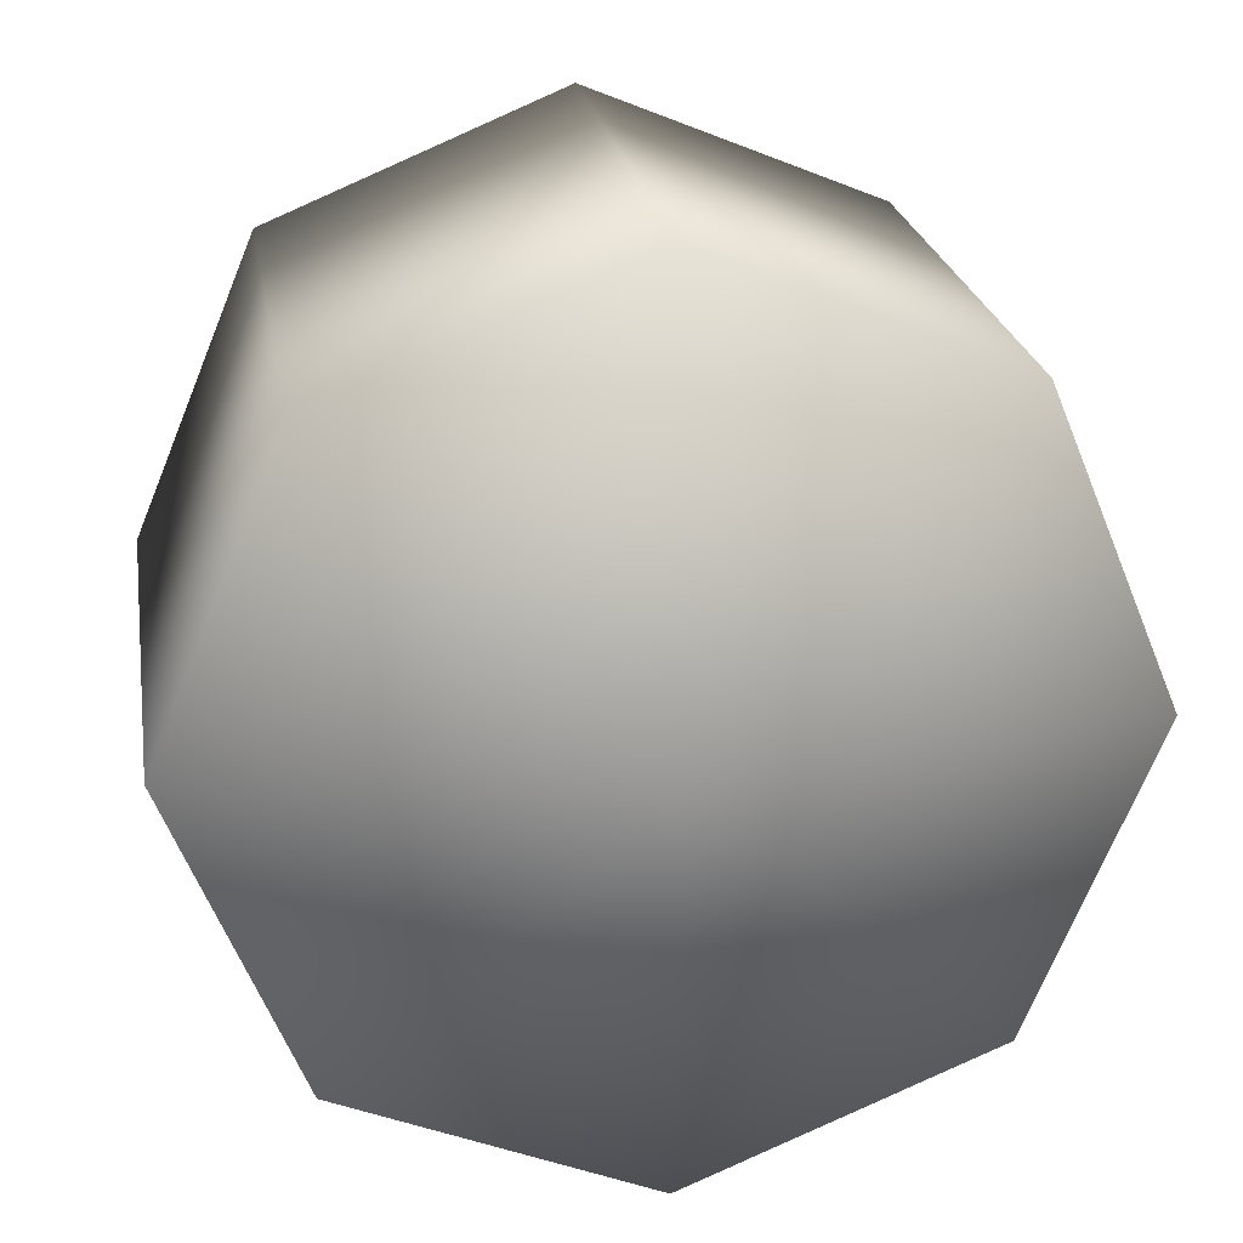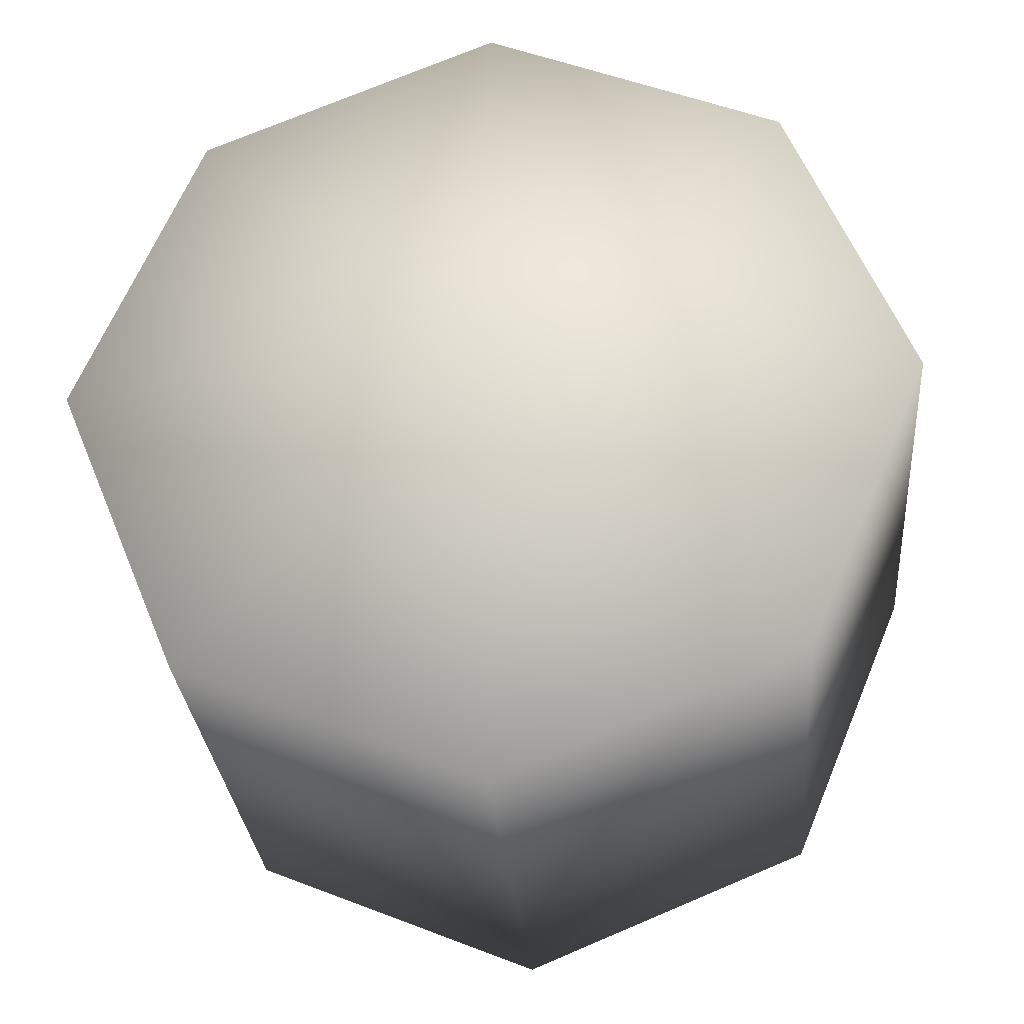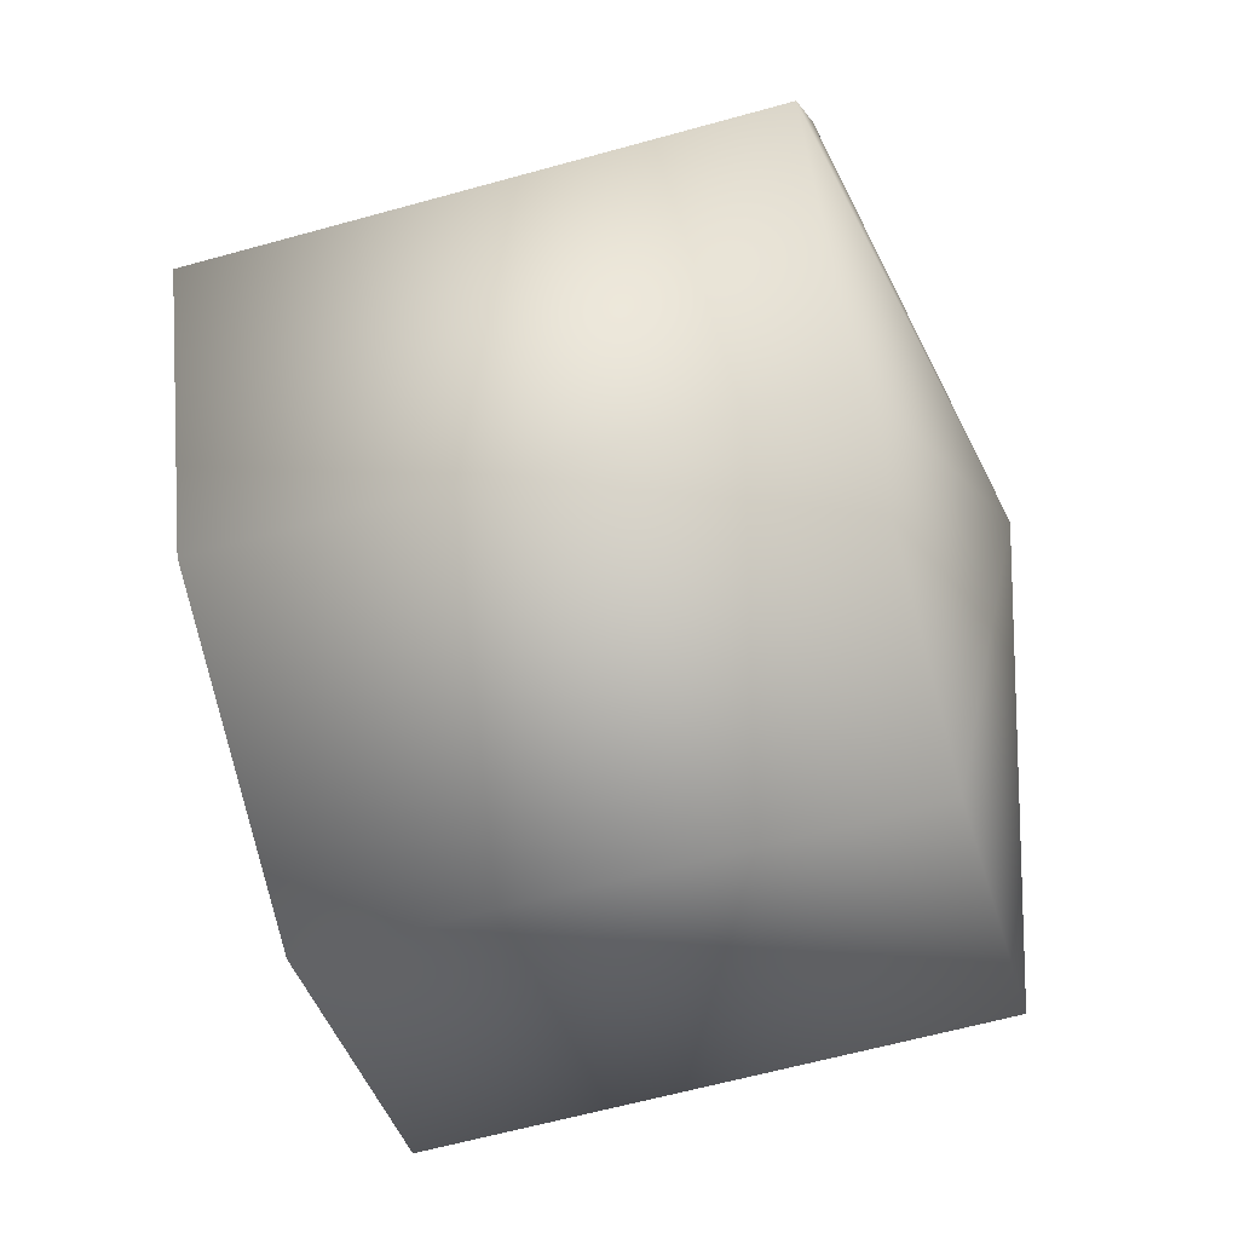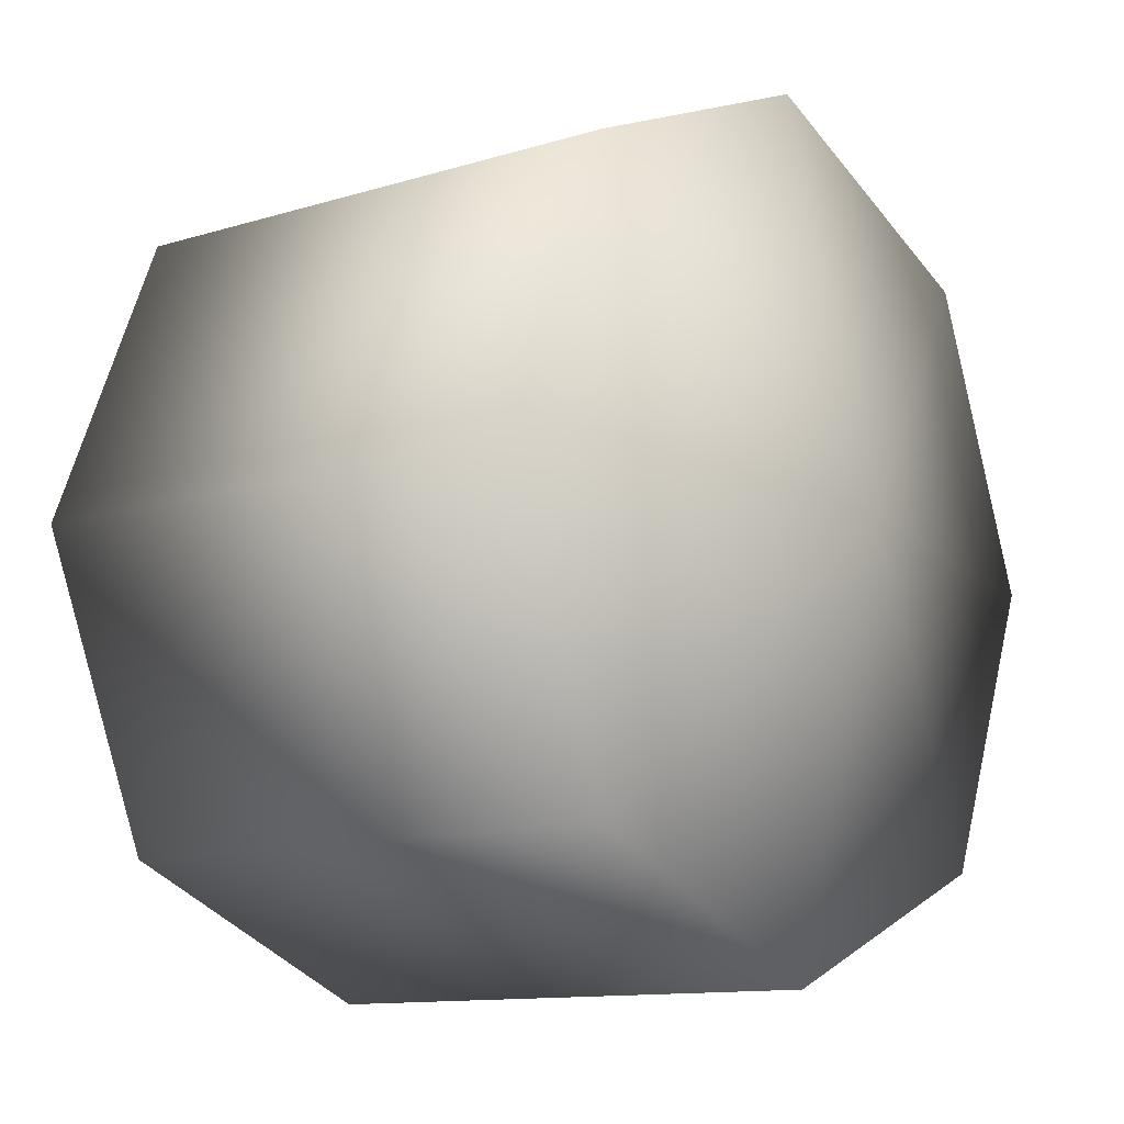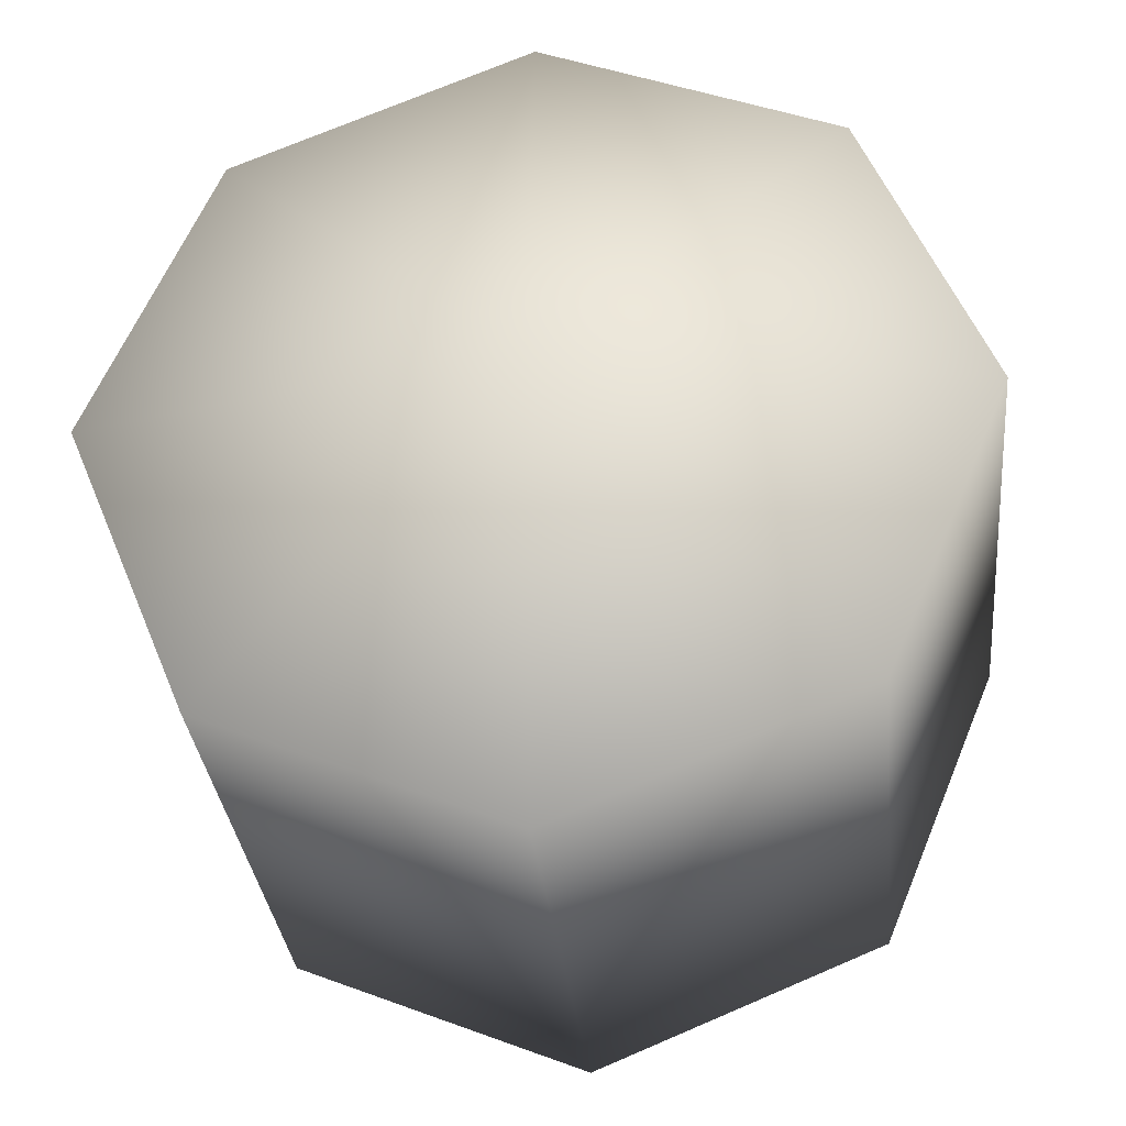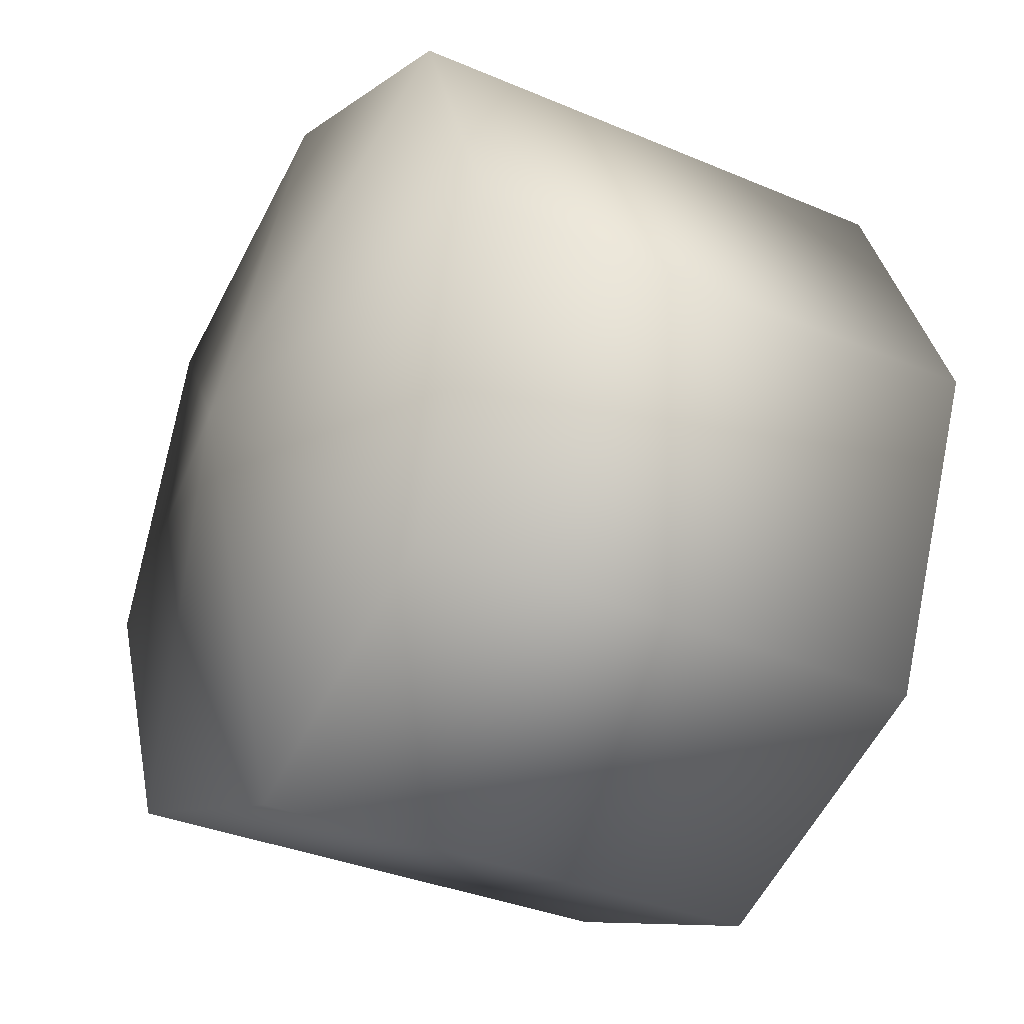
<metadata>
{"format":"obj","ext":"obj","renderer":"f3d","projection":"perspective","resolution":1024,"background":"white","views":[{"elev":22.8,"azim":-99.0,"up":"+Z"},{"elev":-28.5,"azim":-85.3,"up":"+Z"},{"elev":-61.8,"azim":15.8,"up":"+Z"},{"elev":-11.5,"azim":-142.9,"up":"+Y"},{"elev":-31.9,"azim":95.8,"up":"+Z"},{"elev":-34.1,"azim":150.0,"up":"+Y"}]}
</metadata>
<code>
o _0_0_node
v 1.32 -8.3e-05 -0.000424
v 1 1.11 -1.11
v 1 1.569 -0.000424
v 1 -1.57 -0.000424
v 1 -1.11 -1.11
v -1.32 -8.3e-05 -0.000424
v -1 1.11 1.109
v -1 1.569 -0.000424
v -1 -1.57 -0.000424
v -1 -1.11 1.109
v -1 1.11 -1.11
v -1 1.569 -0.000424
v 1 1.11 -1.11
v 1 1.569 -0.000424
v -1 1.569 -0.000424
v -1 1.11 1.109
v 1 1.569 -0.000424
v 1 1.11 1.109
v -1 -8.3e-05 -1.57
v -1 1.11 -1.11
v 1 -8.3e-05 -1.57
v 1 1.11 -1.11
v -1 1.11 1.109
v -1 -8.3e-05 1.569
v 1 1.11 1.109
v 1 -8.3e-05 1.569
v -1 -1.11 -1.11
v -1 -8.3e-05 -1.57
v 1 -1.11 -1.11
v 1 -8.3e-05 -1.57
v -1 -8.3e-05 1.569
v -1 -1.11 1.109
v 1 -8.3e-05 1.569
v 1 -1.11 1.109
v -1 -1.57 -0.000424
v -1 -1.11 -1.11
v 1 -1.57 -0.000424
v 1 -1.11 -1.11
v -1 -1.11 1.109
v -1 -1.57 -0.000424
v 1 -1.11 1.109
v 1 -1.57 -0.000424
v 1 1.11 1.109
v 1 -1.11 1.109
v 1 -8.3e-05 -1.57
v 1 -8.3e-05 1.569
v -1 1.11 -1.11
v -1 -1.11 -1.11
v -1 -8.3e-05 1.569
v -1 -8.3e-05 -1.57
f 1 2 3
f 43 1 3
f 46 1 43
f 44 1 46
f 44 4 1
f 1 4 5
f 1 5 45
f 1 45 2
f 6 7 8
f 6 8 47
f 6 47 50
f 48 6 50
f 48 9 6
f 6 9 10
f 6 10 49
f 49 7 6
f 11 12 13
f 12 14 13
f 15 16 17
f 16 18 17
f 19 20 21
f 20 22 21
f 23 24 25
f 24 26 25
f 27 28 29
f 28 30 29
f 31 32 33
f 32 34 33
f 35 36 37
f 36 38 37
f 39 40 41
f 40 42 41

</code>
